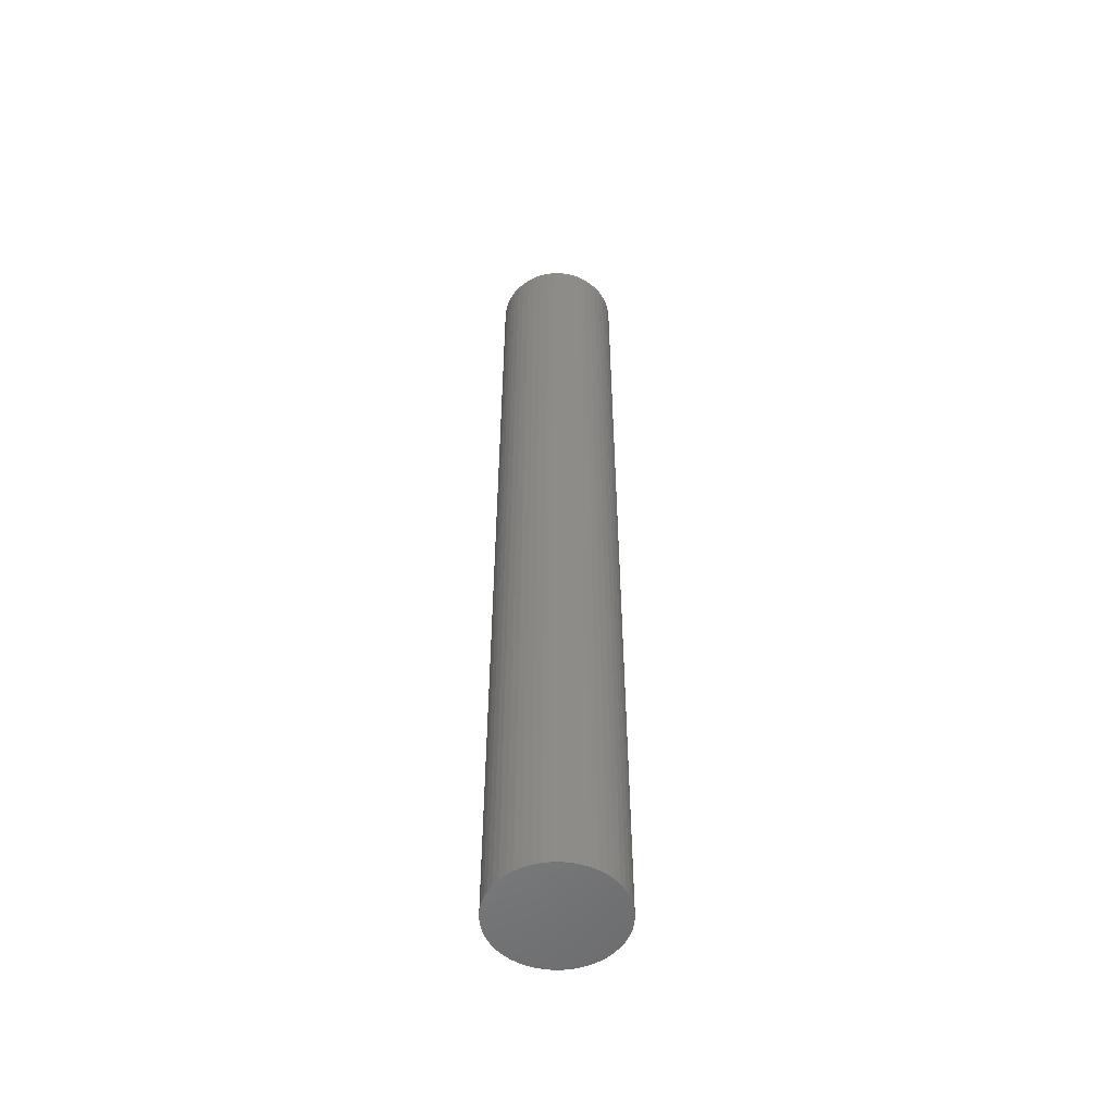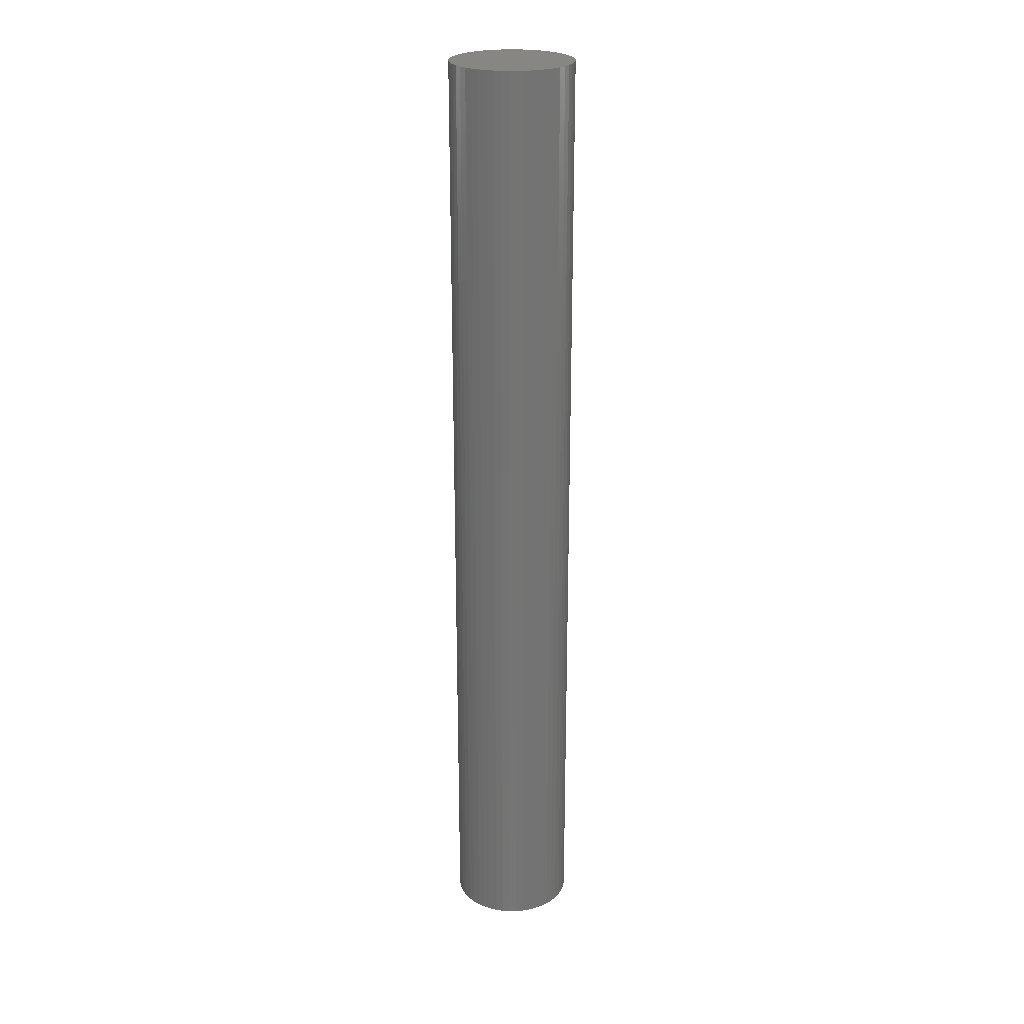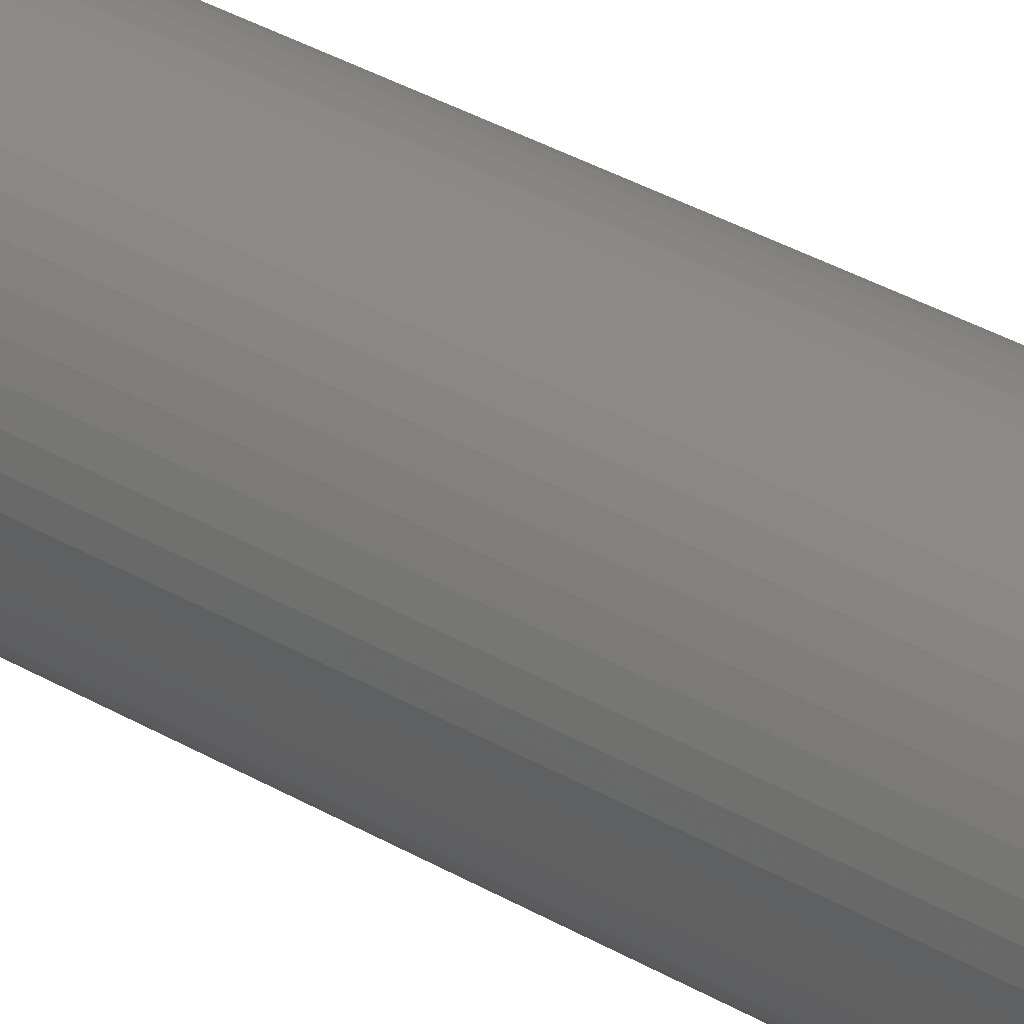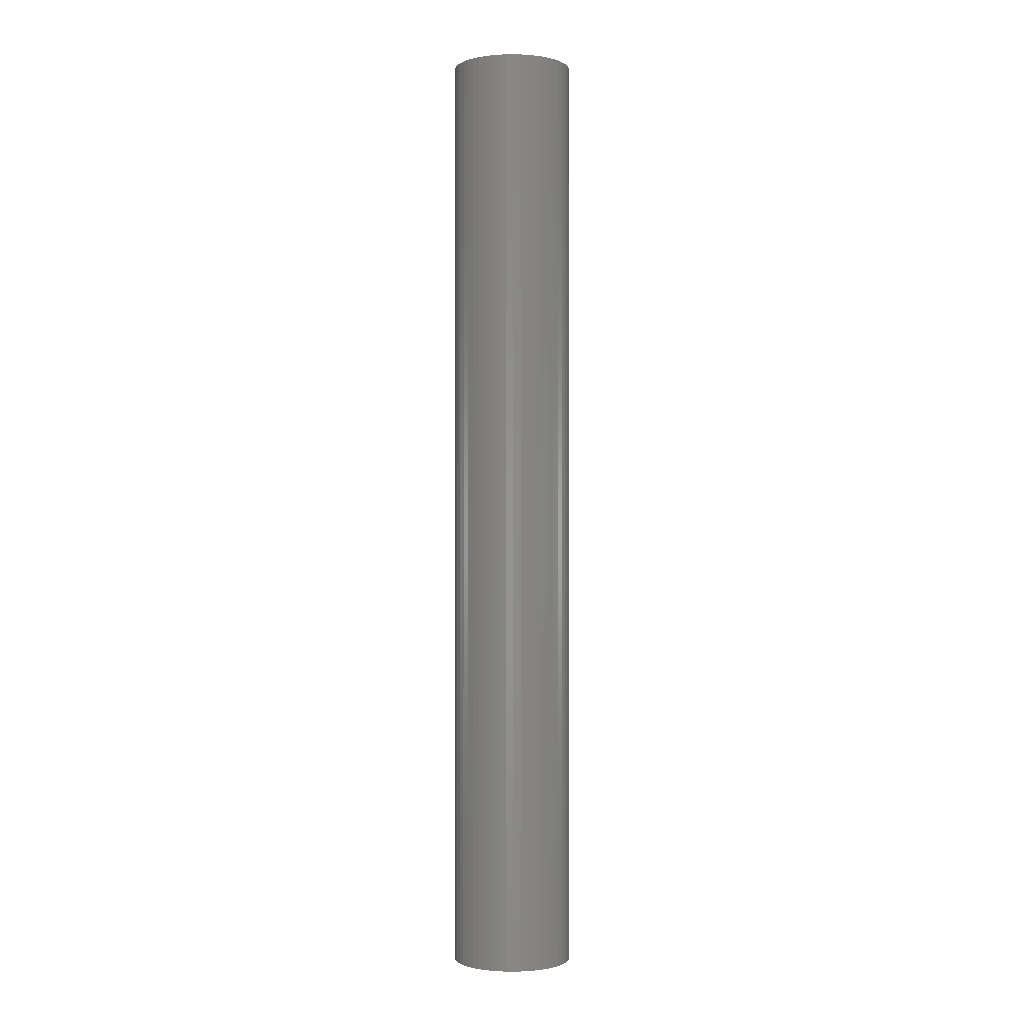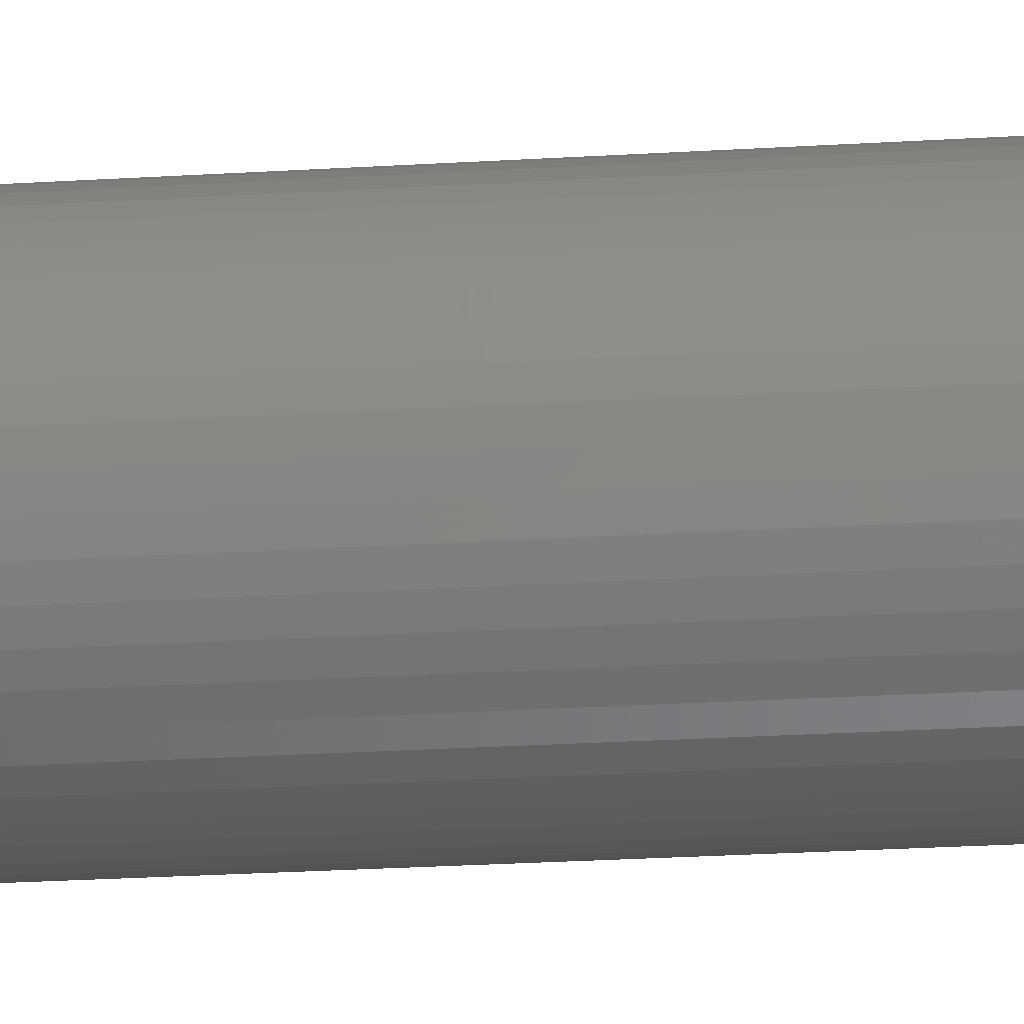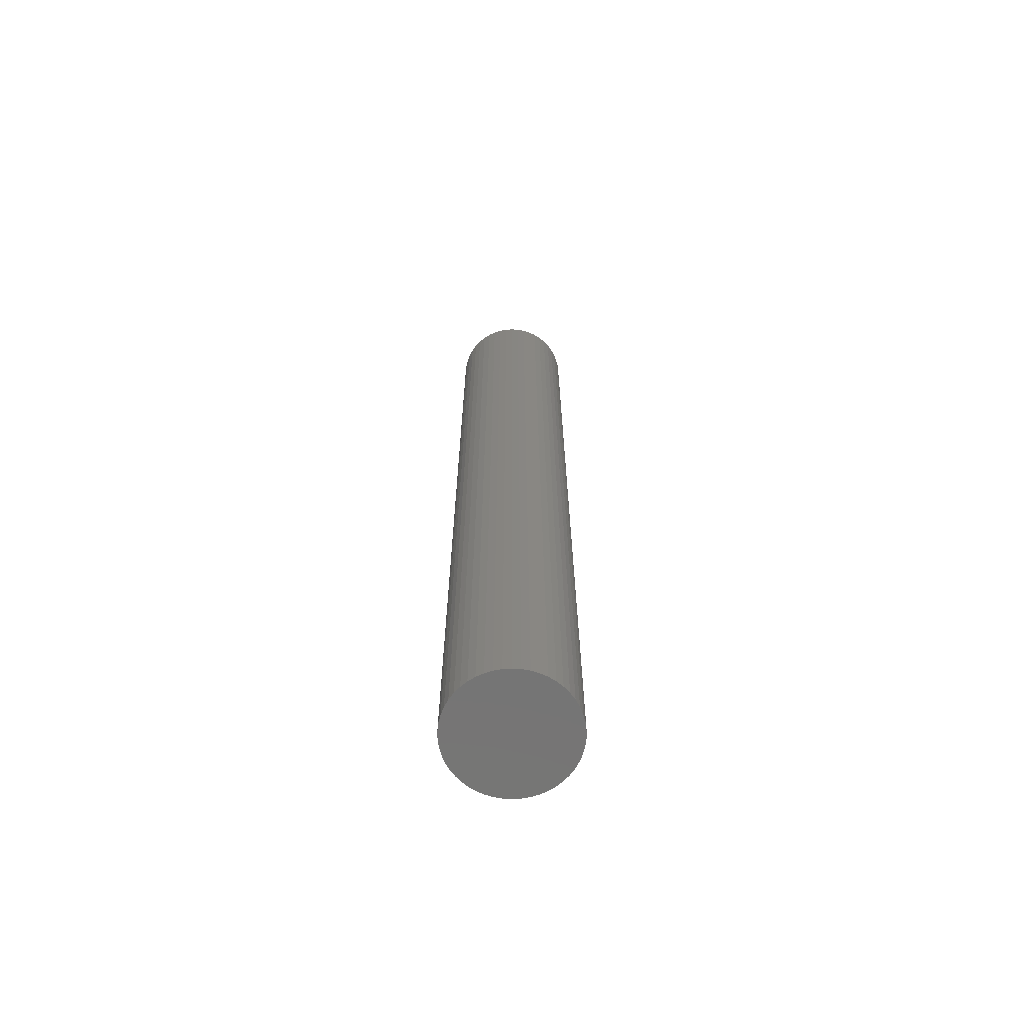
<metadata>
{"format":"stl","ext":"stl","renderer":"f3d","projection":"perspective","resolution":1024,"background":"white","views":[{"elev":-53.6,"azim":-165.1,"up":"+Z"},{"elev":24.0,"azim":42.3,"up":"+Z"},{"elev":28.5,"azim":133.2,"up":"+Y"},{"elev":-0.9,"azim":45.5,"up":"+Z"},{"elev":-17.0,"azim":-81.7,"up":"+Y"},{"elev":-67.4,"azim":-154.7,"up":"+Z"}]}
</metadata>
<code>
# stl→obj: 100 verts, 196 faces
v 4.25 0 33
v 4.216 0.5327 -33
v 4.216 0.5327 33
v 4.25 0 -33
v 4.116 1.057 -33
v 4.116 1.057 33
v -4.25 0 -33
v -4.216 0.5327 33
v -4.216 0.5327 -33
v -4.25 0 33
v 0.2669 4.242 -33
v -0.2669 4.242 33
v 0.2669 4.242 33
v -0.2669 4.242 -33
v 4.216 -0.5327 -33
v 4.116 -1.057 -33
v 3.952 -1.565 -33
v 3.952 1.565 -33
v 3.724 -2.047 -33
v 3.724 2.047 -33
v 3.438 -2.498 -33
v 3.438 2.498 -33
v 3.098 -2.909 -33
v 3.098 2.909 -33
v 2.709 -3.275 -33
v 2.709 3.275 -33
v 2.277 -3.588 -33
v 2.277 3.588 -33
v 1.81 -3.846 -33
v 1.81 3.846 -33
v 1.313 -4.042 -33
v 1.313 4.042 -33
v 0.7964 -4.175 -33
v 0.7964 4.175 -33
v 0.2669 -4.242 -33
v -0.2669 -4.242 -33
v -0.7964 -4.175 -33
v -0.7964 4.175 -33
v -1.313 -4.042 -33
v -1.313 4.042 -33
v -1.81 -3.846 -33
v -1.81 3.846 -33
v -2.277 -3.588 -33
v -2.277 3.588 -33
v -2.709 -3.275 -33
v -2.709 3.275 -33
v -3.098 -2.909 -33
v -3.098 2.909 -33
v -3.438 -2.498 -33
v -3.438 2.498 -33
v -3.724 -2.047 -33
v -3.724 2.047 -33
v -3.952 -1.565 -33
v -3.952 1.565 -33
v -4.116 -1.057 -33
v -4.116 1.057 -33
v -4.216 -0.5327 -33
v 3.098 -2.909 33
v 3.438 -2.498 33
v 2.709 3.275 33
v 3.098 2.909 33
v -3.098 2.909 33
v -2.709 3.275 33
v -1.81 3.846 33
v -1.313 4.042 33
v 3.952 1.565 33
v 3.724 2.047 33
v 3.438 2.498 33
v 1.313 4.042 33
v 1.81 3.846 33
v 2.277 3.588 33
v -3.724 2.047 33
v -3.952 1.565 33
v -4.116 1.057 33
v 4.216 -0.5327 33
v 4.116 -1.057 33
v 3.952 -1.565 33
v 3.724 -2.047 33
v 2.709 -3.275 33
v 2.277 -3.588 33
v 1.81 -3.846 33
v 1.313 -4.042 33
v 0.7964 4.175 33
v 0.7964 -4.175 33
v 0.2669 -4.242 33
v -0.2669 -4.242 33
v -0.7964 4.175 33
v -0.7964 -4.175 33
v -1.313 -4.042 33
v -1.81 -3.846 33
v -2.277 3.588 33
v -2.277 -3.588 33
v -2.709 -3.275 33
v -3.098 -2.909 33
v -3.438 2.498 33
v -3.438 -2.498 33
v -3.724 -2.047 33
v -3.952 -1.565 33
v -4.116 -1.057 33
v -4.216 -0.5327 33
f 1 2 3
f 2 1 4
f 3 5 6
f 5 3 2
f 7 8 9
f 8 7 10
f 11 12 13
f 12 11 14
f 15 2 4
f 16 2 15
f 16 5 2
f 17 5 16
f 17 18 5
f 19 18 17
f 19 20 18
f 21 20 19
f 21 22 20
f 23 22 21
f 23 24 22
f 25 24 23
f 25 26 24
f 27 26 25
f 27 28 26
f 29 28 27
f 29 30 28
f 31 30 29
f 31 32 30
f 33 32 31
f 33 34 32
f 35 34 33
f 35 11 34
f 36 11 35
f 36 14 11
f 37 14 36
f 37 38 14
f 39 38 37
f 39 40 38
f 41 40 39
f 41 42 40
f 43 42 41
f 43 44 42
f 45 44 43
f 45 46 44
f 47 46 45
f 47 48 46
f 49 48 47
f 49 50 48
f 51 50 49
f 51 52 50
f 53 52 51
f 53 54 52
f 55 54 53
f 55 56 54
f 57 56 55
f 57 9 56
f 9 57 7
f 58 21 59
f 21 58 23
f 24 60 61
f 60 24 26
f 46 62 63
f 62 46 48
f 40 64 65
f 64 40 42
f 66 20 67
f 20 66 18
f 67 22 68
f 22 67 20
f 30 69 70
f 69 30 32
f 26 71 60
f 71 26 28
f 54 72 52
f 72 54 73
f 56 73 54
f 73 56 74
f 3 75 1
f 6 75 3
f 6 76 75
f 66 76 6
f 66 77 76
f 67 77 66
f 67 78 77
f 68 78 67
f 68 59 78
f 61 59 68
f 61 58 59
f 60 58 61
f 60 79 58
f 71 79 60
f 71 80 79
f 70 80 71
f 70 81 80
f 69 81 70
f 69 82 81
f 83 82 69
f 83 84 82
f 13 84 83
f 13 85 84
f 12 85 13
f 12 86 85
f 87 86 12
f 87 88 86
f 65 88 87
f 65 89 88
f 64 89 65
f 64 90 89
f 91 90 64
f 91 92 90
f 63 92 91
f 63 93 92
f 62 93 63
f 62 94 93
f 95 94 62
f 95 96 94
f 72 96 95
f 72 97 96
f 73 97 72
f 73 98 97
f 74 98 73
f 74 99 98
f 8 99 74
f 8 100 99
f 100 8 10
f 14 87 12
f 87 14 38
f 77 16 76
f 16 77 17
f 51 98 53
f 98 51 97
f 29 80 81
f 80 29 27
f 32 83 69
f 83 32 34
f 50 62 48
f 62 50 95
f 42 91 64
f 91 42 44
f 75 4 1
f 4 75 15
f 76 15 75
f 15 76 16
f 36 85 86
f 85 36 35
f 27 79 80
f 79 27 25
f 6 18 66
f 18 6 5
f 68 24 61
f 24 68 22
f 34 13 83
f 13 34 11
f 28 70 71
f 70 28 30
f 52 95 50
f 95 52 72
f 9 74 56
f 74 9 8
f 44 63 91
f 63 44 46
f 38 65 87
f 65 38 40
f 78 17 77
f 17 78 19
f 59 19 78
f 19 59 21
f 41 89 90
f 89 41 39
f 49 97 51
f 97 49 96
f 53 99 55
f 99 53 98
f 55 100 57
f 100 55 99
f 57 10 7
f 10 57 100
f 31 81 82
f 81 31 29
f 35 84 85
f 84 35 33
f 37 86 88
f 86 37 36
f 39 88 89
f 88 39 37
f 47 93 94
f 93 47 45
f 47 96 49
f 96 47 94
f 25 58 79
f 58 25 23
f 45 92 93
f 92 45 43
f 33 82 84
f 82 33 31
f 43 90 92
f 90 43 41

</code>
